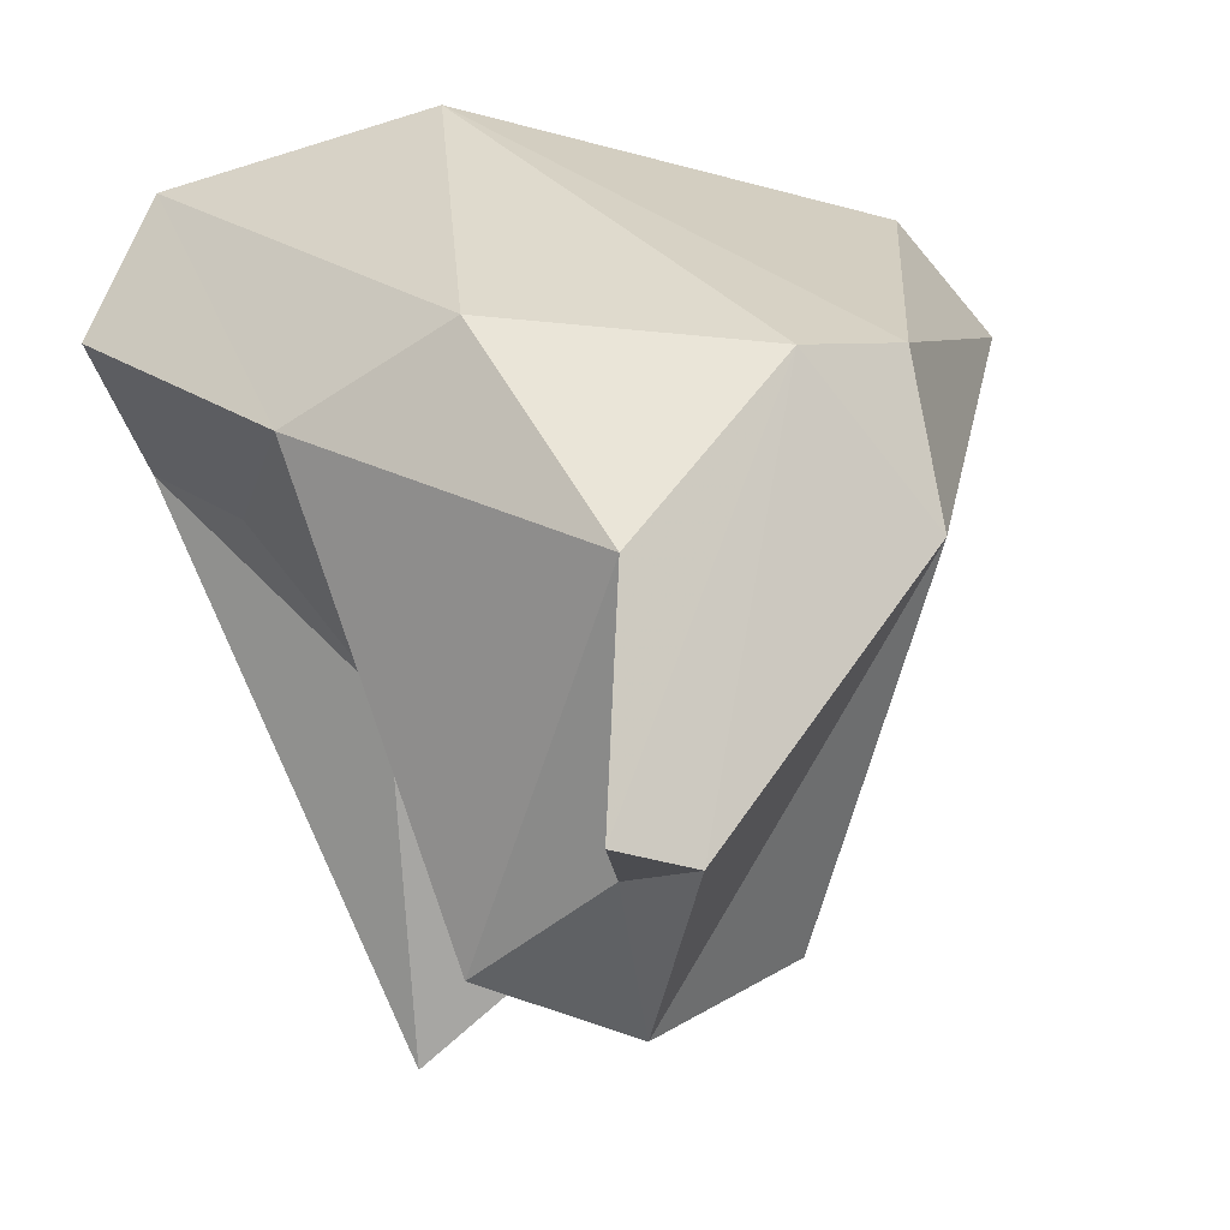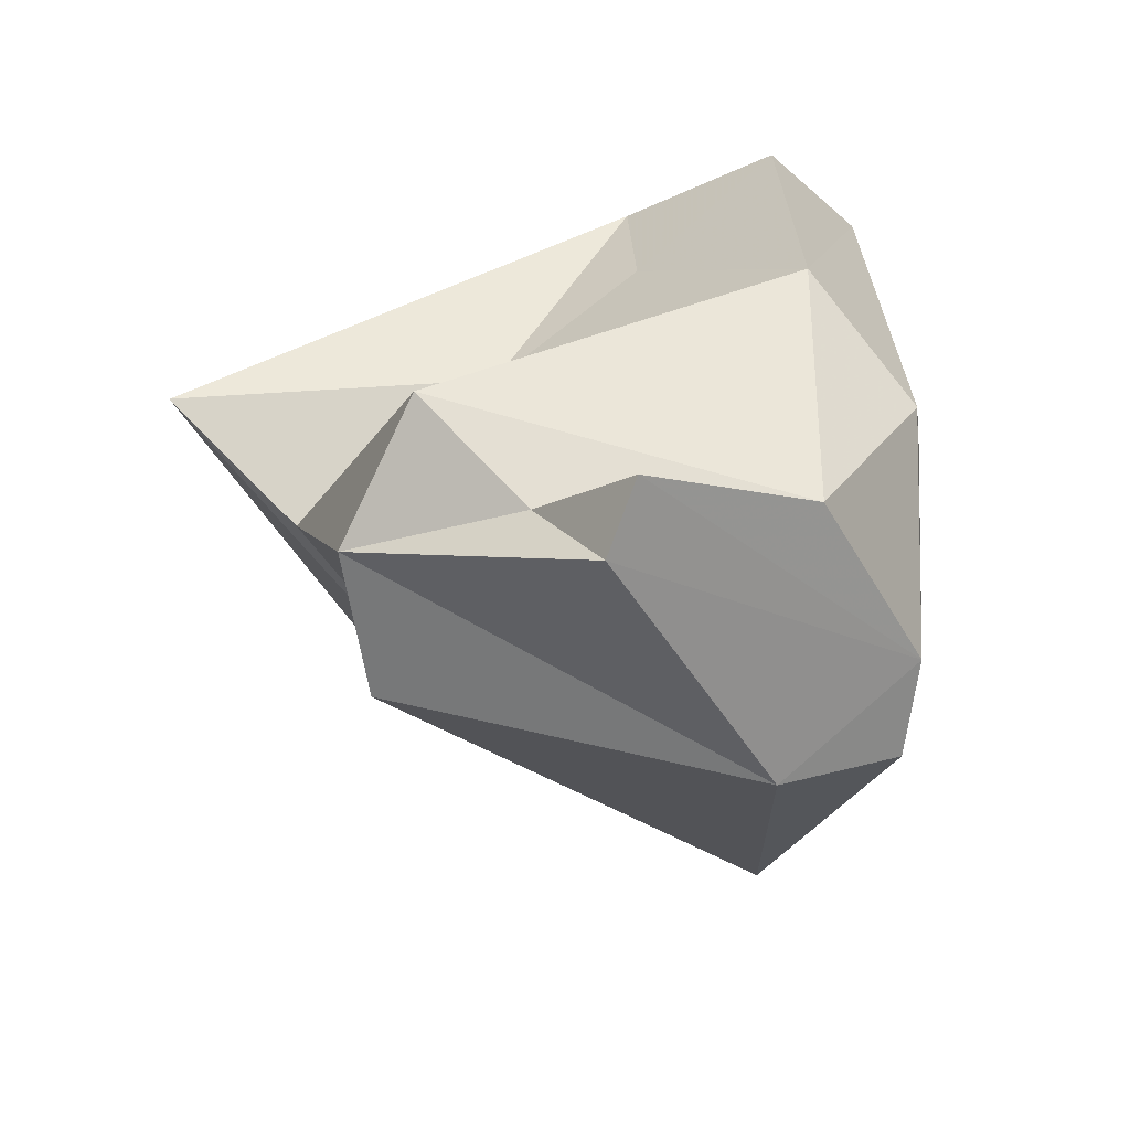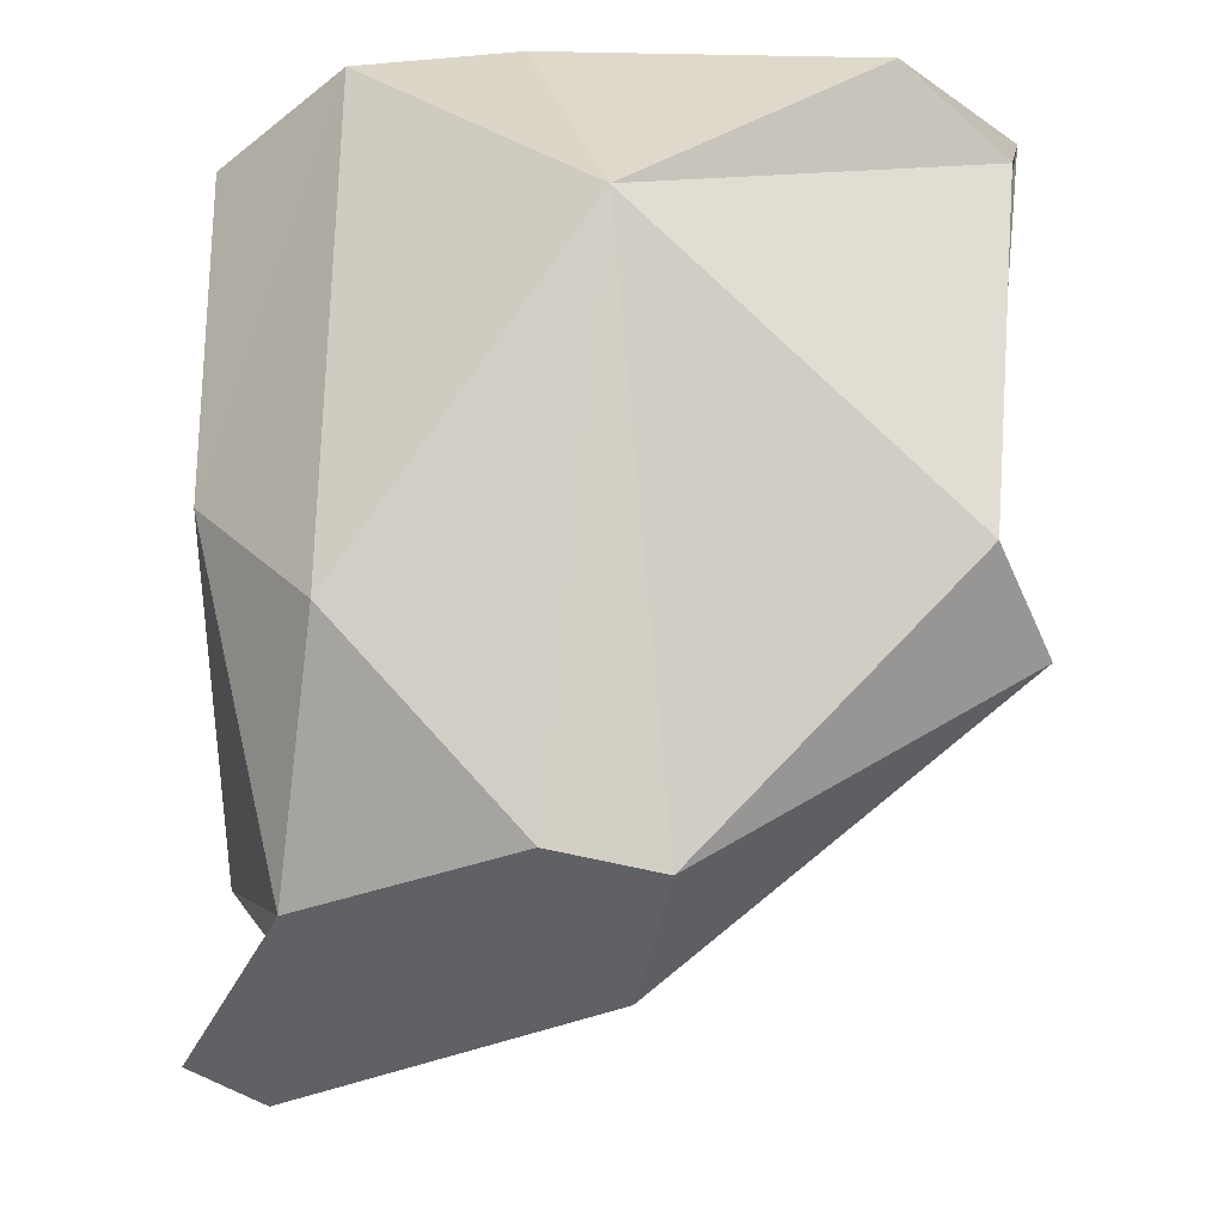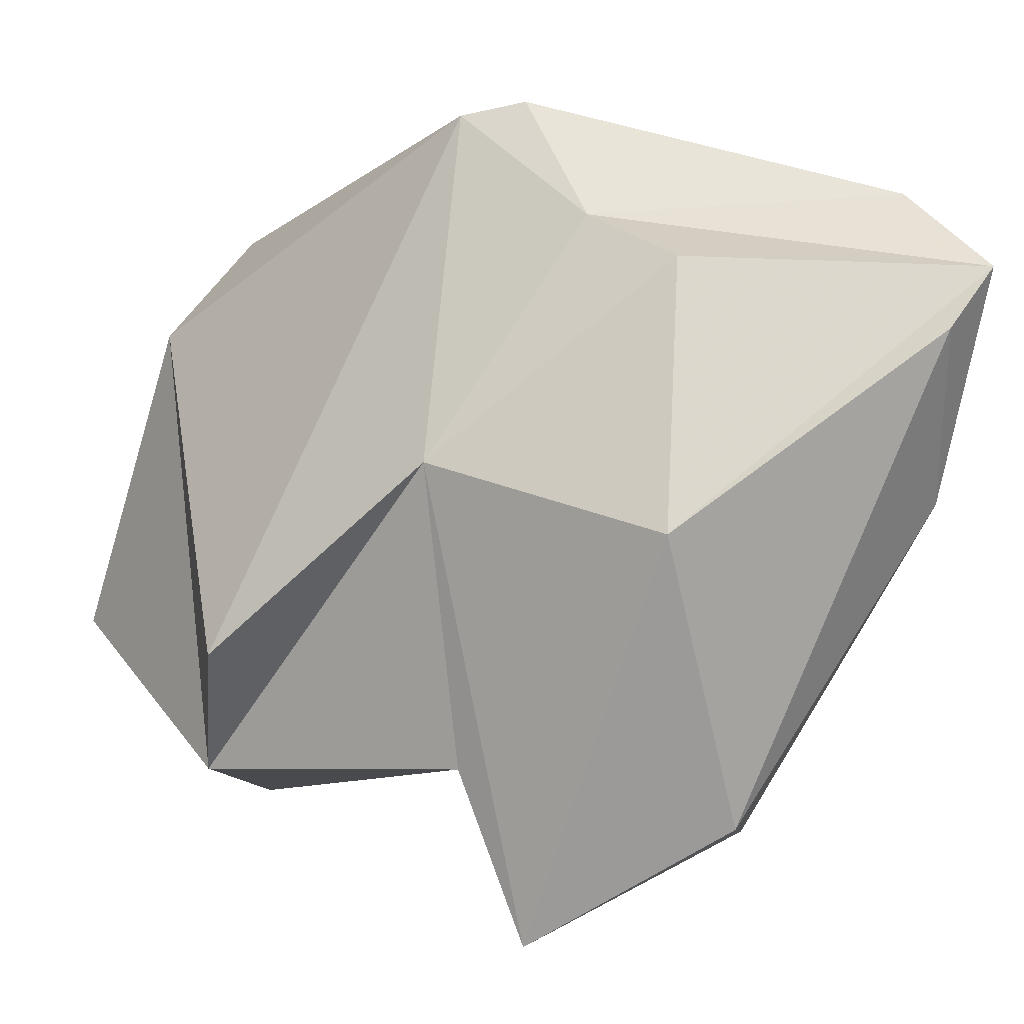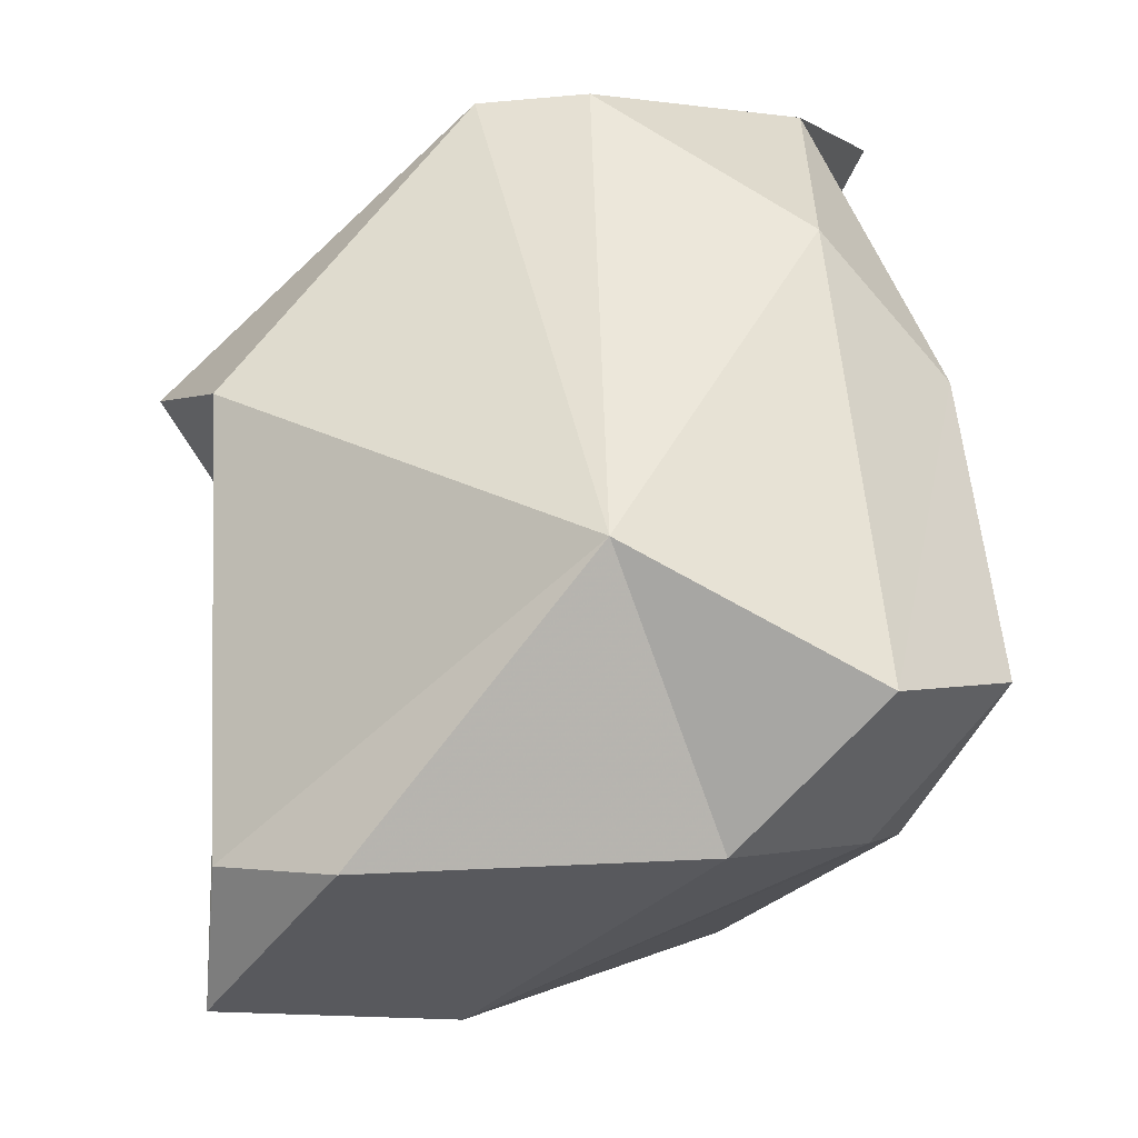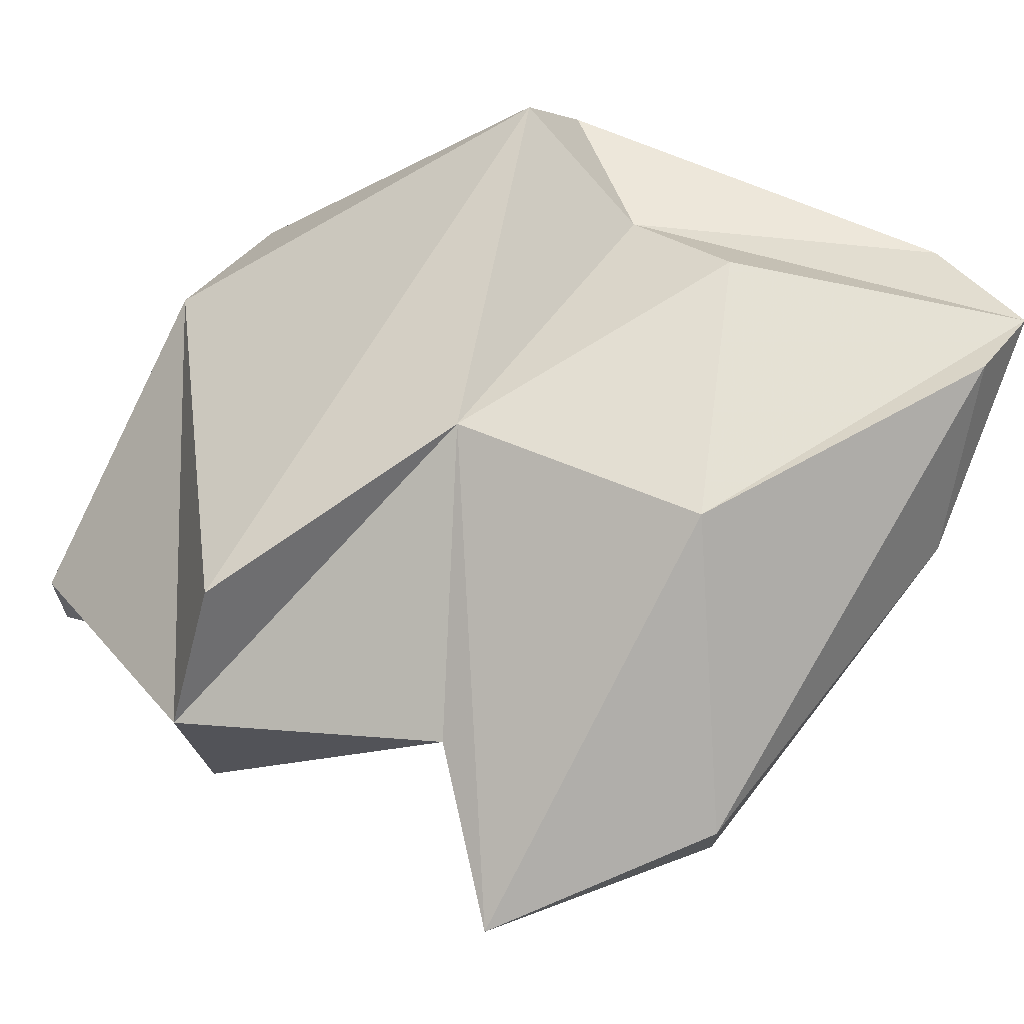
<metadata>
{"format":"obj","ext":"obj","renderer":"f3d","projection":"perspective","resolution":1024,"background":"white","views":[{"elev":25.7,"azim":147.4,"up":"+Y"},{"elev":-64.8,"azim":92.2,"up":"+Z"},{"elev":74.5,"azim":-172.5,"up":"+Y"},{"elev":-43.2,"azim":-89.9,"up":"+Y"},{"elev":57.4,"azim":-0.0,"up":"+Y"},{"elev":-51.8,"azim":-100.6,"up":"+Y"}]}
</metadata>
<code>
v 188.3 185.6 93.3
v 189.8 180.9 99.76
v 190.1 180.7 109.2
v 191.1 184.2 97.18
v 193.6 173.1 99.31
v 194.3 176.7 92.21
v 190.5 184.5 106.9
v 193.9 186.9 108.3
v 190.6 178.5 107.7
v 190.2 188.7 95.29
v 199.8 173.8 85.54
v 196.9 189.5 86.06
v 202.1 169 101.5
v 197.5 185.6 83.56
v 203.3 186.3 107.6
v 206.3 180.9 80.52
v 200.4 191.9 101.8
v 204.7 173.2 85.19
v 200 190.1 86.19
v 196.6 177.1 107.8
v 206 190.5 91.23
v 201.9 171.1 93.19
v 205.6 167.1 95.17
v 203.9 170.2 101.9
v 207.1 184.1 106
v 208.9 175.6 86.72
v 207.4 189.8 104.9
v 207.6 182.2 100.2
v 206.3 178.8 84.04
v 205.1 177.4 97.29
v 208.1 182 104.7
v 208.5 181.8 81.11
v 206 187 84.35
v 209.6 187.4 93.96
v 210.6 186.9 102.9
g foo
f 13 24 20
f 9 13 20
f 3 9 20
f 23 31 24
f 23 24 13
f 20 31 25
f 24 31 20
f 20 25 15
f 5 13 9
f 23 13 5
f 20 15 8
f 20 8 3
f 5 9 3
f 7 3 8
f 35 31 28
f 28 31 30
f 31 23 30
f 22 30 23
f 31 35 25
f 25 35 27
f 6 22 23
f 25 27 15
f 5 6 23
f 27 17 15
f 17 8 15
f 5 2 6
f 5 3 2
f 7 4 3
f 4 2 3
f 35 28 34
f 34 28 30
f 26 30 22
f 26 22 18
f 18 22 6
f 34 27 35
f 6 2 4
f 10 7 17
f 7 8 17
f 34 30 26
f 11 18 6
f 1 11 6
f 4 1 6
f 4 7 10
f 10 1 4
f 34 26 33
f 33 26 29
f 29 26 18
f 33 21 34
f 21 27 34
f 14 18 11
f 17 27 21
f 21 19 17
f 11 1 14
f 12 17 19
f 10 17 12
f 1 10 12
f 32 33 29
f 32 29 16
f 16 29 18
f 16 18 14
f 33 19 21
f 1 12 14
f 33 32 19
f 19 32 16
f 14 19 16
f 14 12 19
g

</code>
